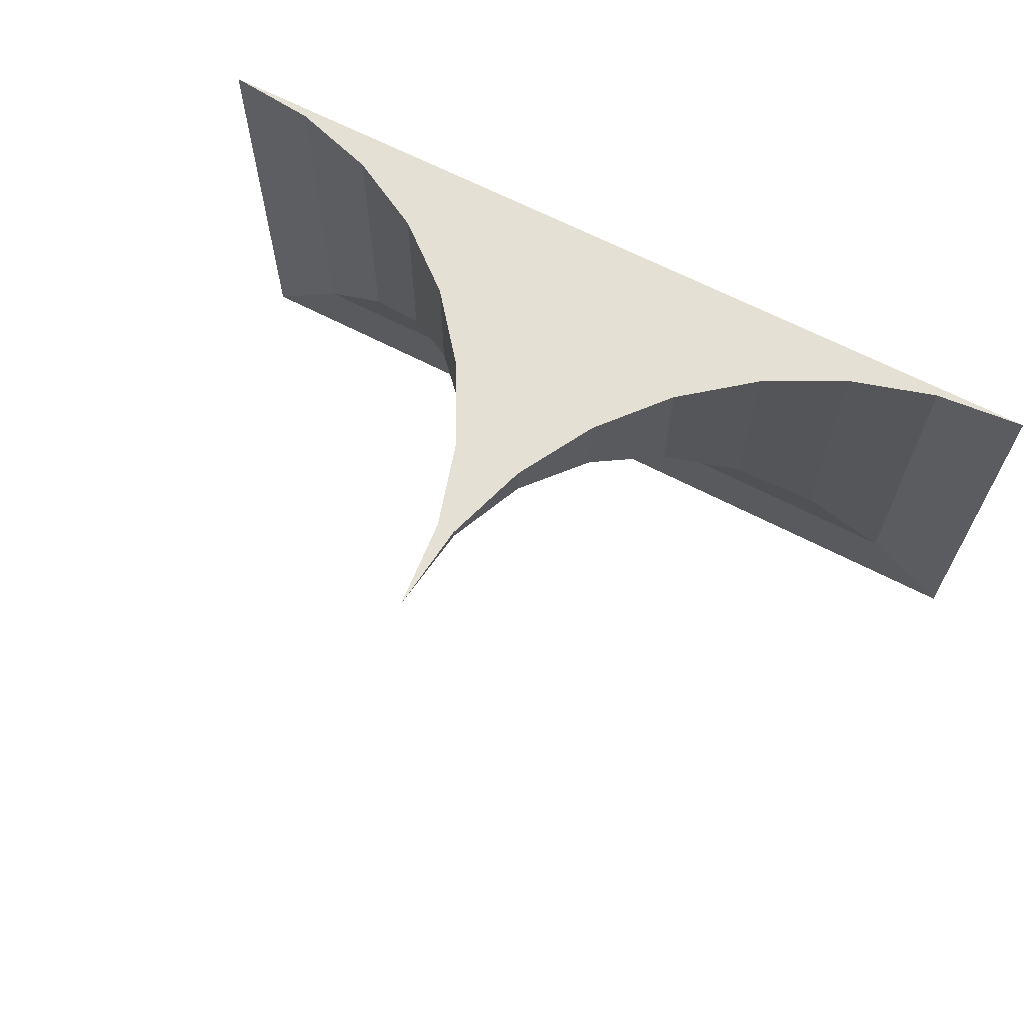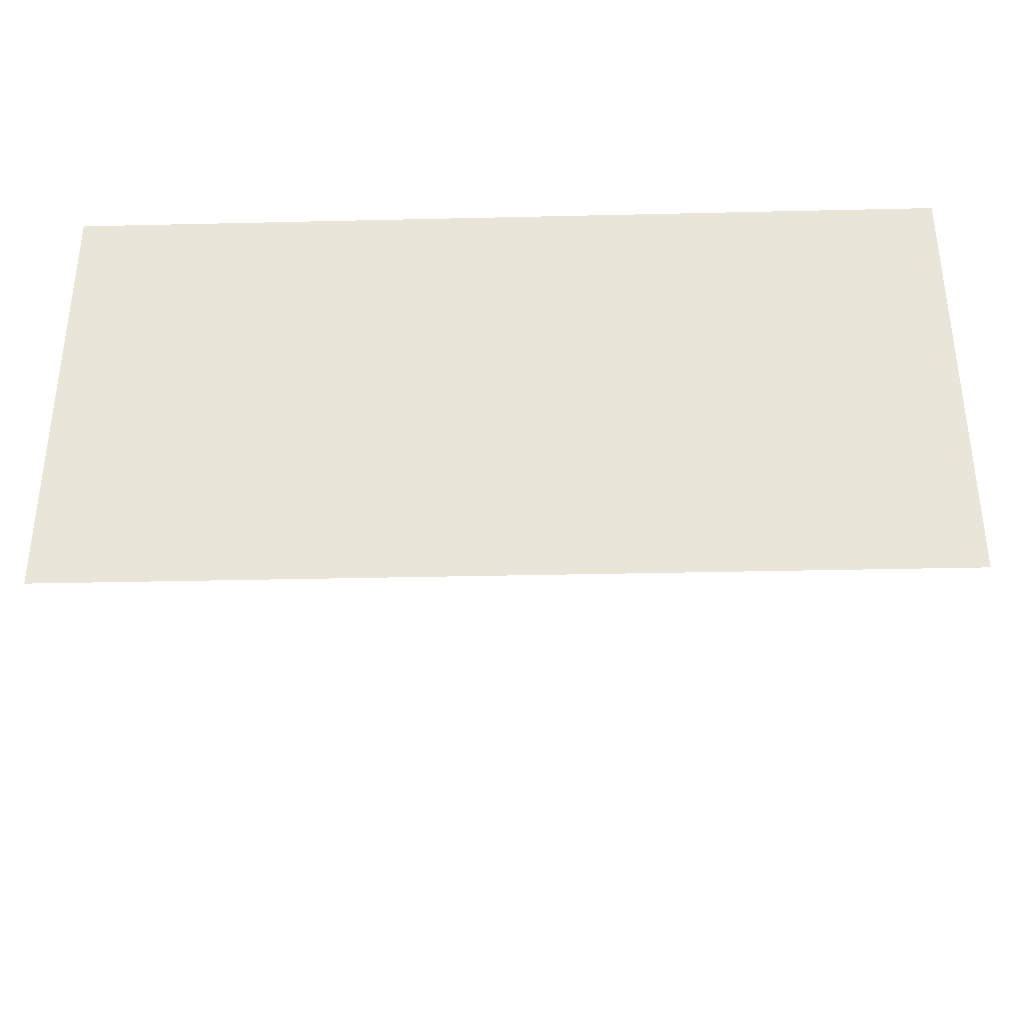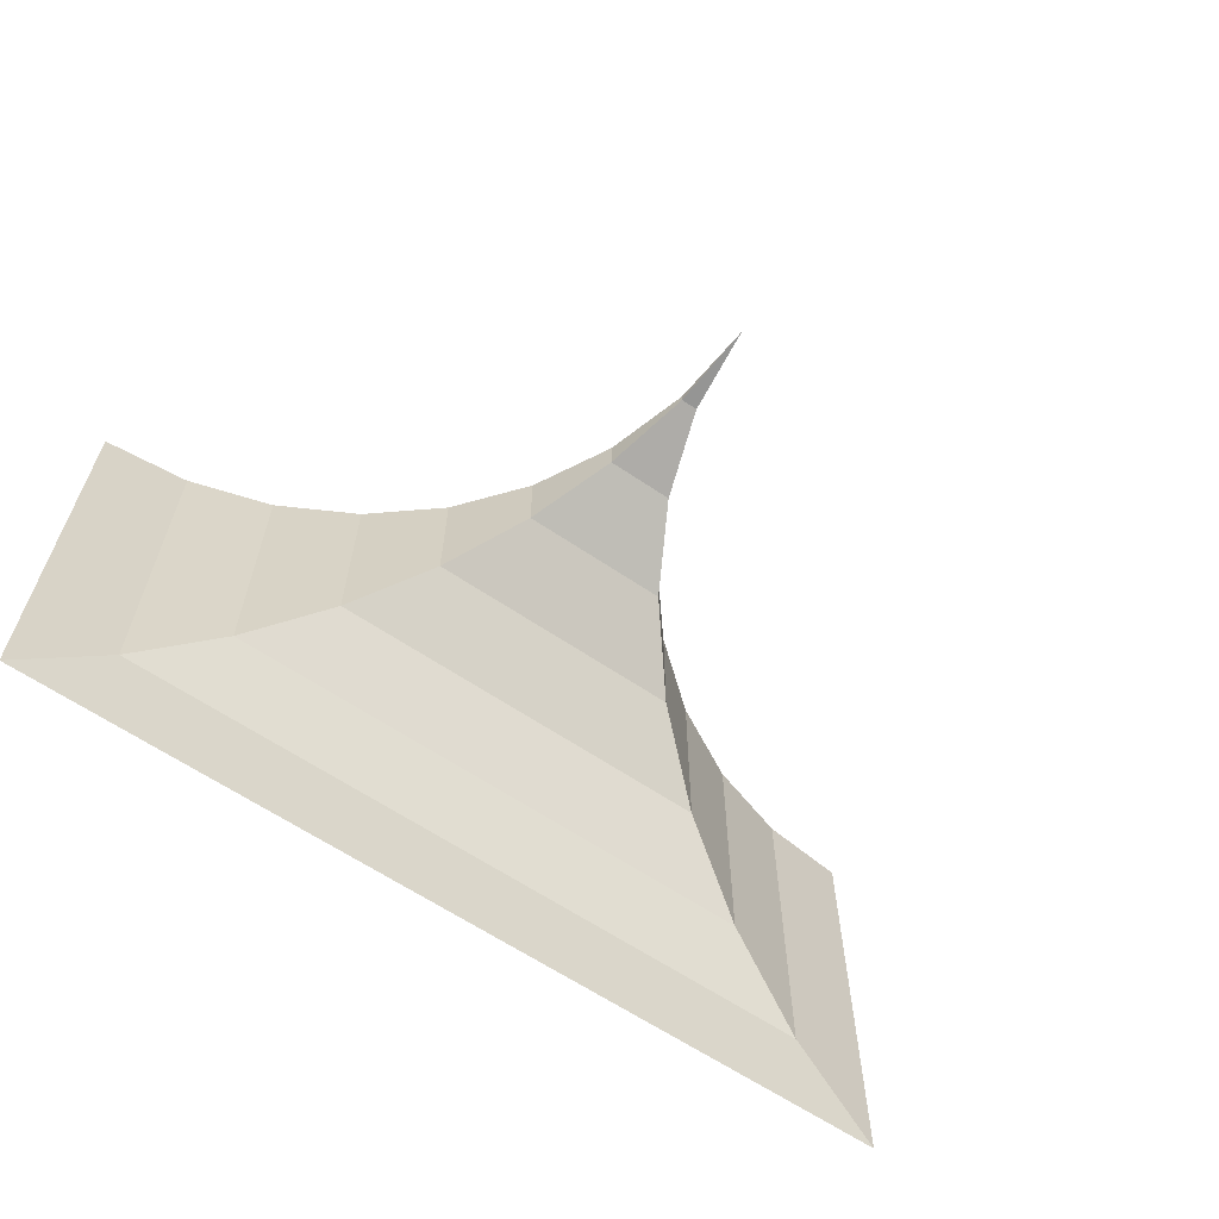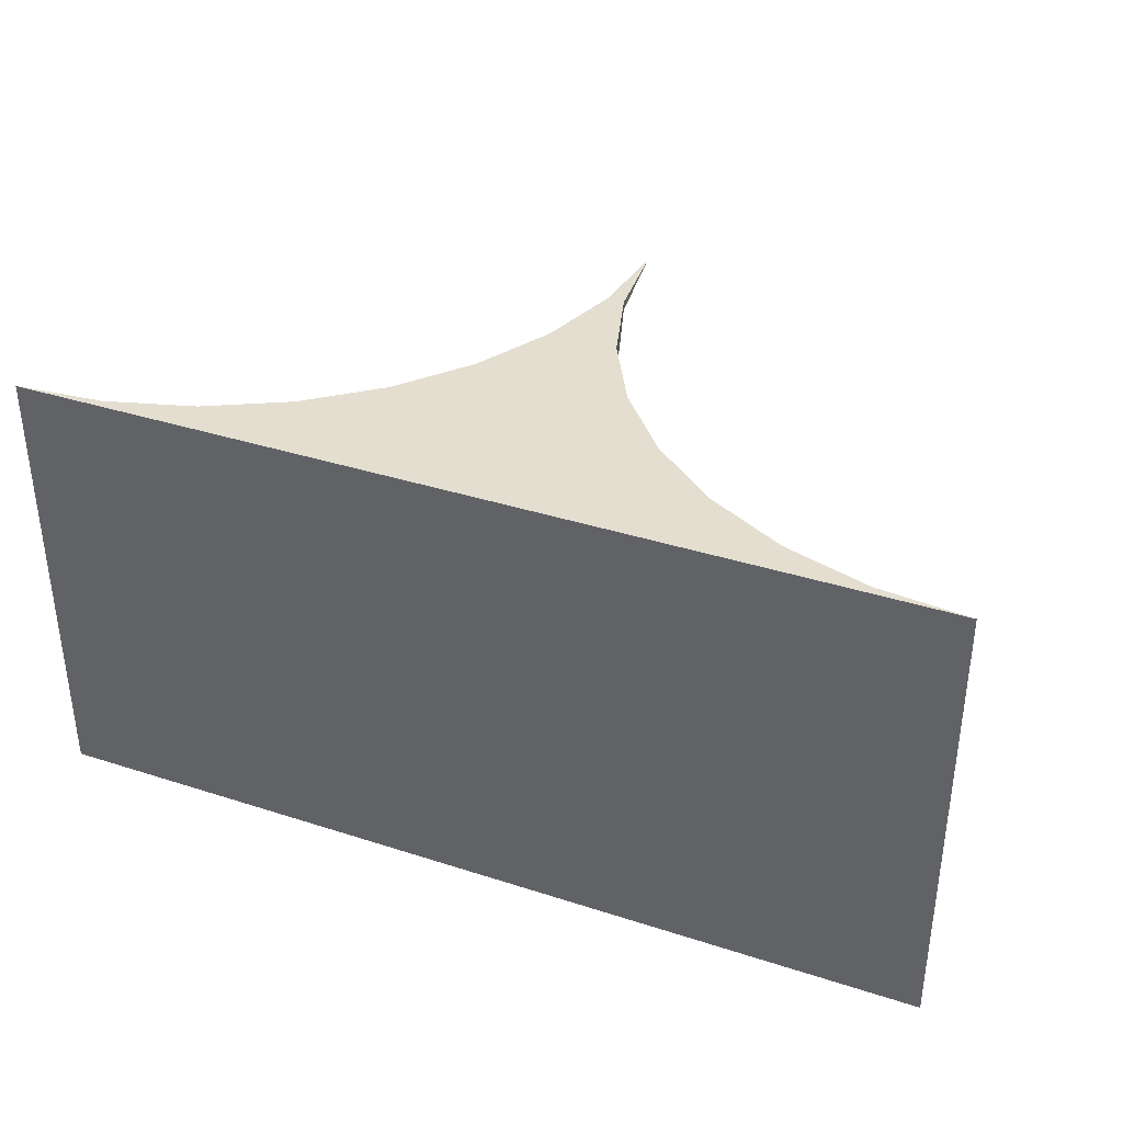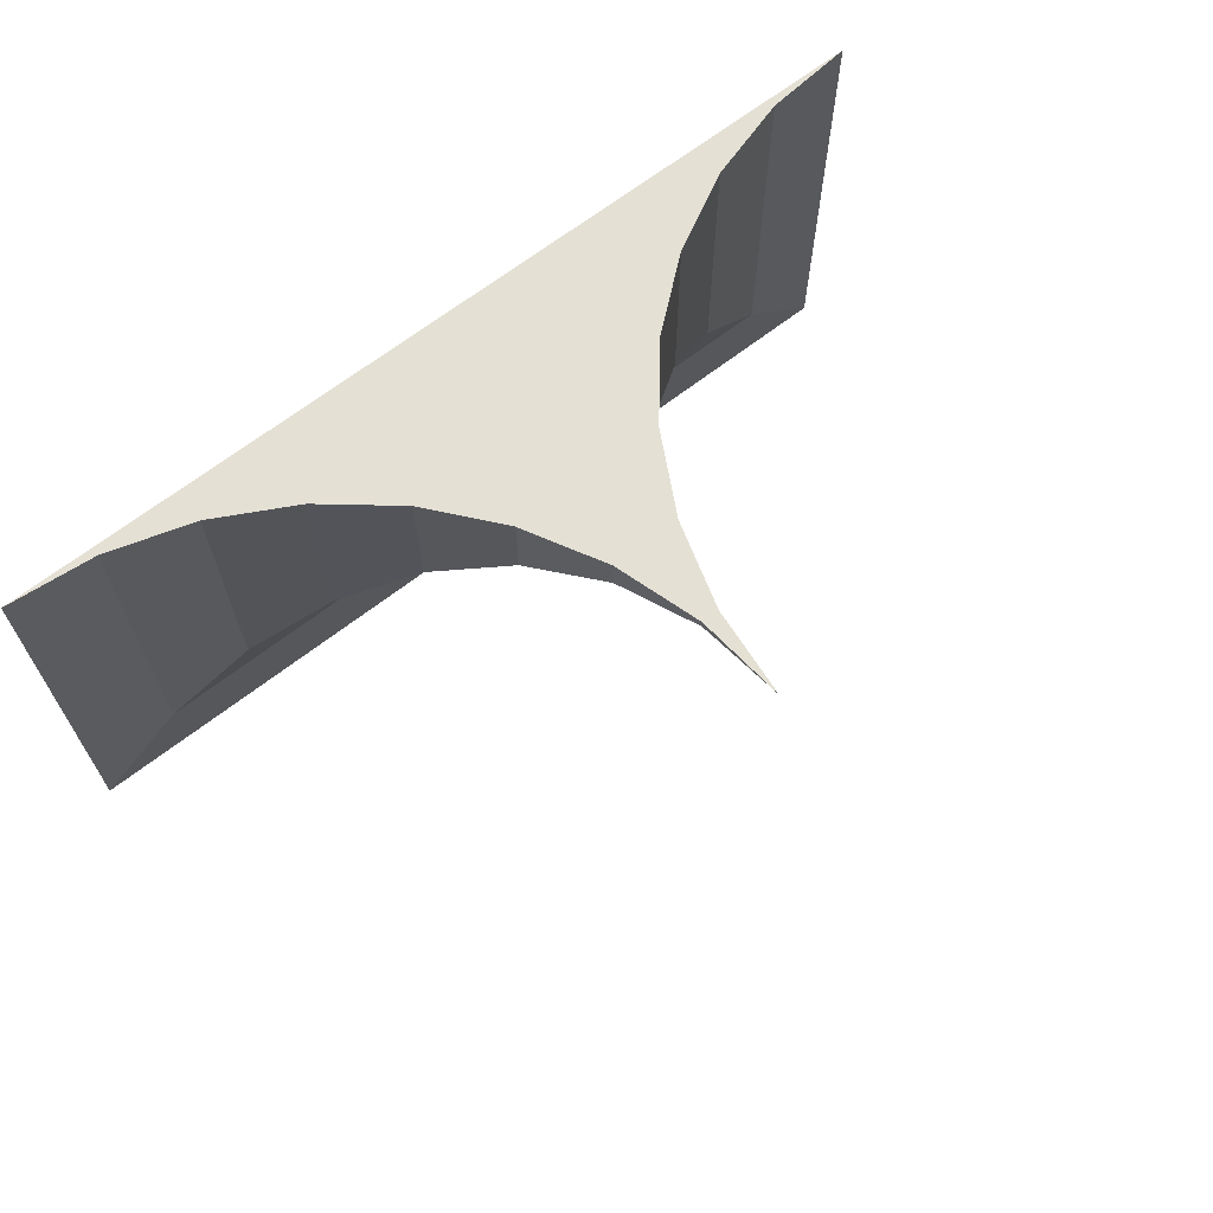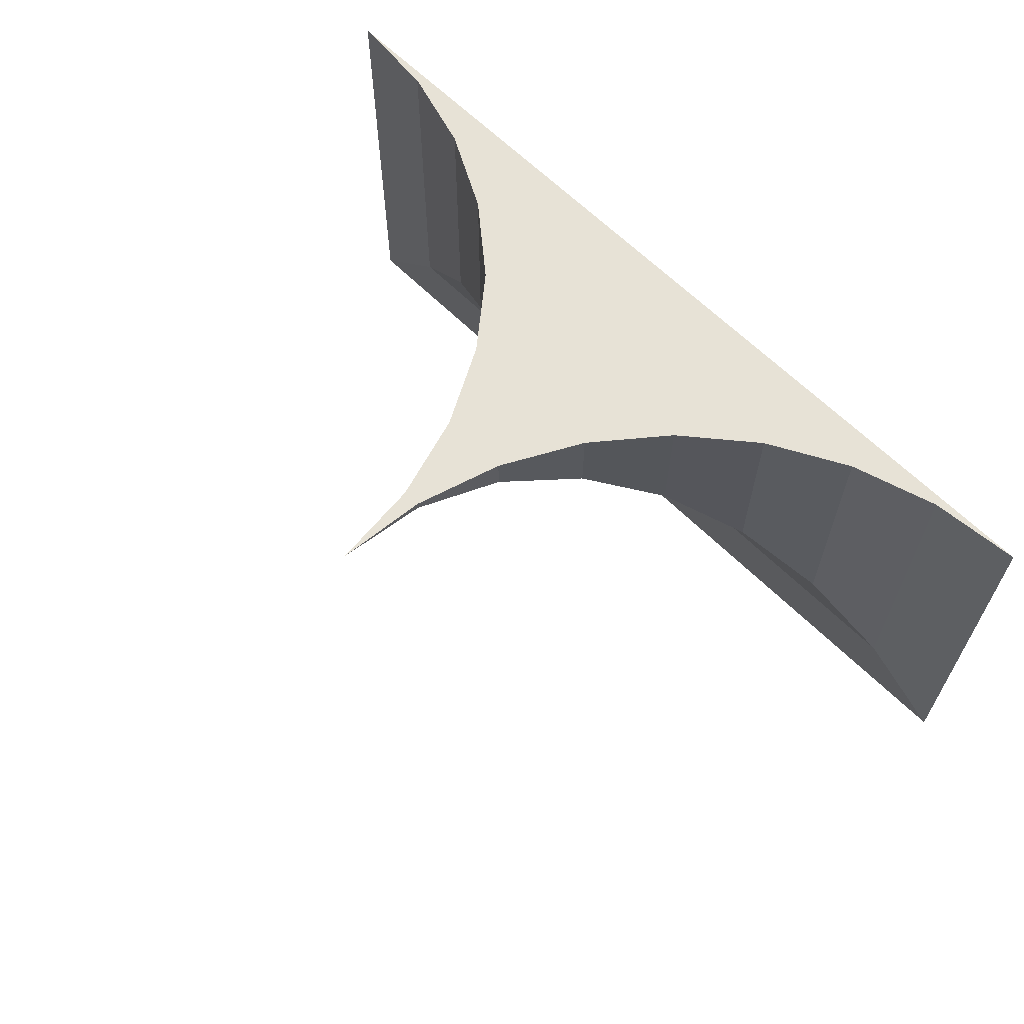
<metadata>
{"format":"obj","ext":"obj","renderer":"f3d","projection":"perspective","resolution":1024,"background":"white","views":[{"elev":65.2,"azim":-152.3,"up":"+Z"},{"elev":-34.3,"azim":1.8,"up":"+Z"},{"elev":-62.5,"azim":145.4,"up":"+Z"},{"elev":36.4,"azim":22.8,"up":"+Z"},{"elev":66.2,"azim":141.9,"up":"+Z"},{"elev":63.6,"azim":-134.9,"up":"+Z"}]}
</metadata>
<code>
o Cube.001_Cube.004
v -2 0 1
v -2 0 -1
v -1.61 0.03843 1
v -1.61 0.03843 -0.6098
v -1.235 0.1522 1
v -1.235 0.1522 -0.2346
v -0.03843 1.61 1
v -0.03843 1.61 0.9616
v -0.8889 0.3371 1
v -0.8889 0.3371 0.1111
v -0.1522 1.235 1
v -0.1522 1.235 0.8478
v -0.5858 0.5858 1
v -0.5858 0.5858 0.4142
v -0.3371 0.8889 1
v -0.3371 0.8889 0.6629
v 0 -0 1
v 2 -0 1
v 2 -0 -1
v -0 -0 -1
v 1.61 0.03843 1
v 1.61 0.03843 -0.6098
v 0 0.03843 -0.6098
v 0 2 1
v 0 2 1
v 0 0.1522 -0.2346
v 0 1.61 0.9616
v 0 1.235 0.8478
v 0 0.3371 0.1111
v 0 0.5858 0.4142
v 0 0.8889 0.6629
v 1.235 0.1522 1
v 1.235 0.1522 -0.2346
v 0.03843 1.61 1
v 0.03843 1.61 0.9616
v 0.8889 0.3371 1
v 0.8889 0.3371 0.1111
v 0.1522 1.235 1
v 0.1522 1.235 0.8478
v 0.5858 0.5858 1
v 0.5858 0.5858 0.4142
v 0.3371 0.8889 1
v 0.3371 0.8889 0.6629
f 17 1 20
f 5 17 9
f 17 13 9
f 17 15 13
f 17 11 15
f 17 7 11
f 3 17 5
f 1 17 3
f 17 25 7
f 1 3 2
f 3 5 4
f 5 9 6
f 9 13 10
f 13 15 14
f 15 11 16
f 11 7 12
f 7 25 8
f 20 2 23
f 6 26 4
f 10 29 6
f 14 30 10
f 16 31 14
f 12 28 16
f 8 27 12
f 8 24 27
f 17 20 18
f 32 36 17
f 17 36 40
f 17 40 42
f 17 42 38
f 17 38 34
f 21 32 17
f 18 21 17
f 17 34 25
f 18 19 21
f 21 22 32
f 32 33 36
f 36 37 40
f 40 41 42
f 42 43 38
f 38 39 34
f 34 35 25
f 20 23 19
f 33 22 26
f 37 33 29
f 41 37 30
f 43 41 31
f 39 43 28
f 35 39 27
f 35 27 24
f 1 2 20
f 3 4 2
f 5 6 4
f 9 10 6
f 13 14 10
f 15 16 14
f 11 12 16
f 7 8 12
f 25 24 8
f 2 4 23
f 26 23 4
f 29 26 6
f 30 29 10
f 31 30 14
f 28 31 16
f 27 28 12
f 20 19 18
f 19 22 21
f 22 33 32
f 33 37 36
f 37 41 40
f 41 43 42
f 43 39 38
f 39 35 34
f 35 24 25
f 23 22 19
f 22 23 26
f 33 26 29
f 37 29 30
f 41 30 31
f 43 31 28
f 39 28 27

</code>
